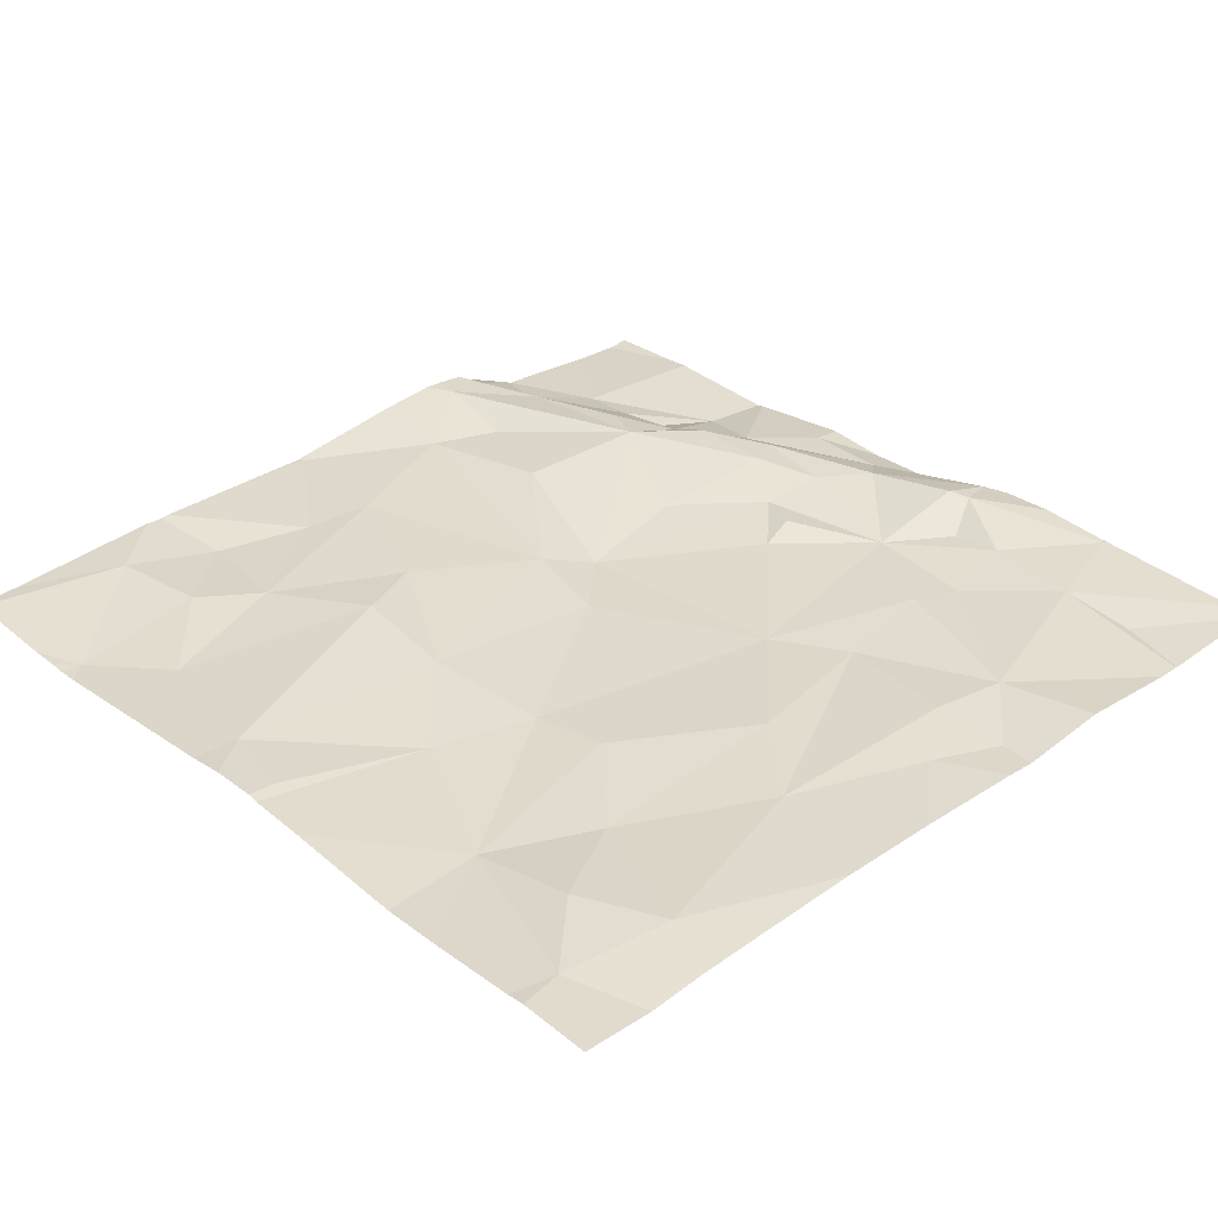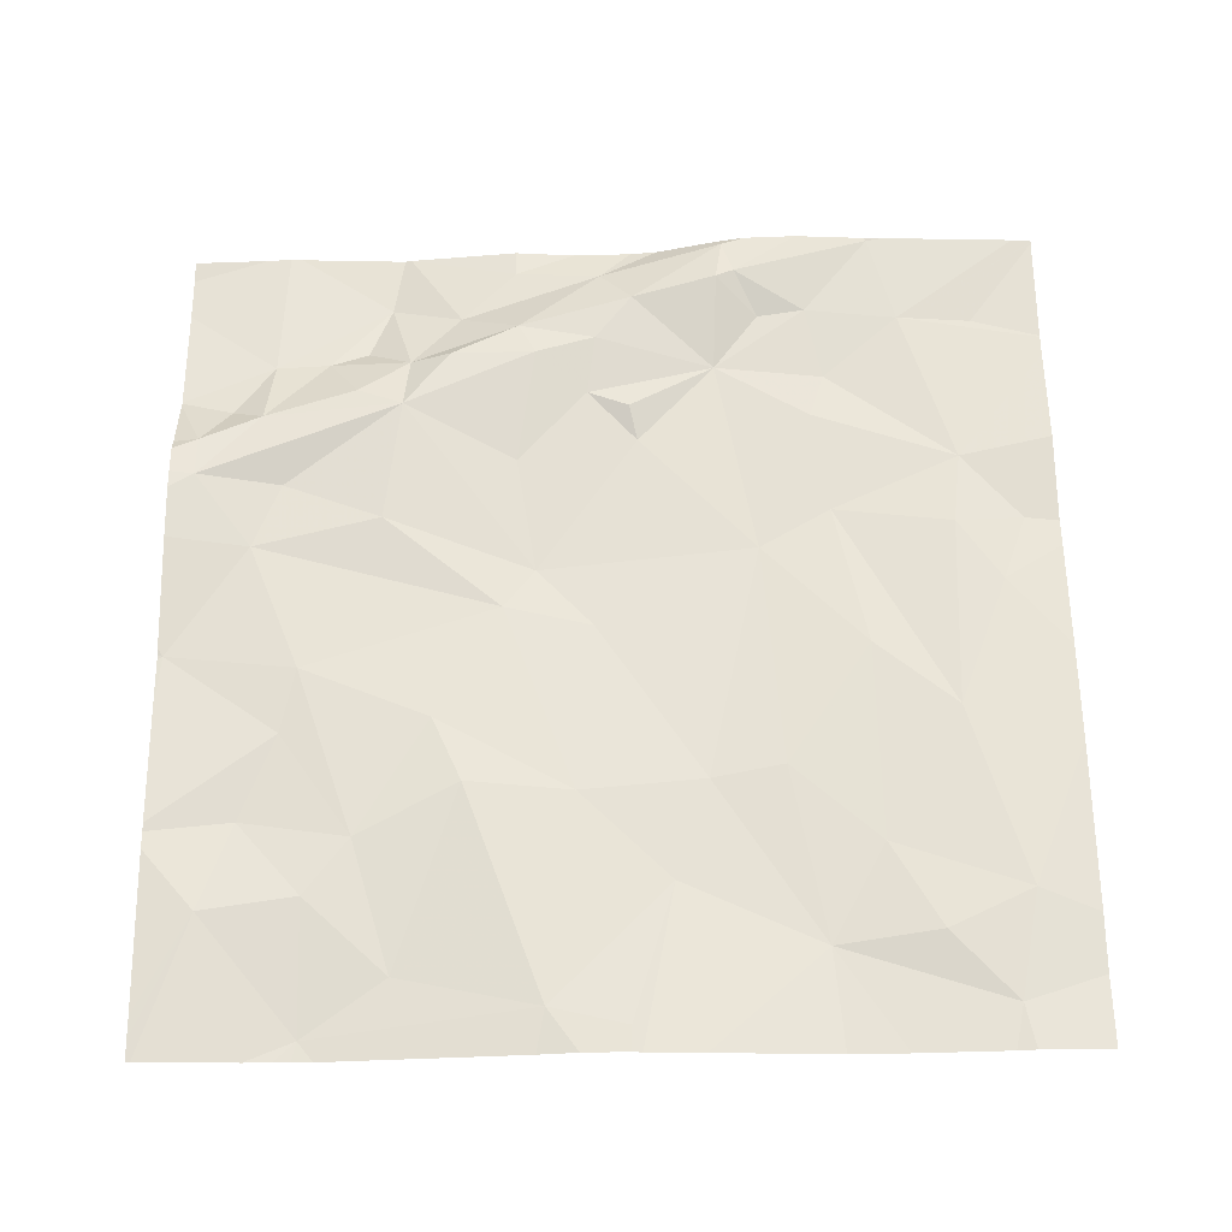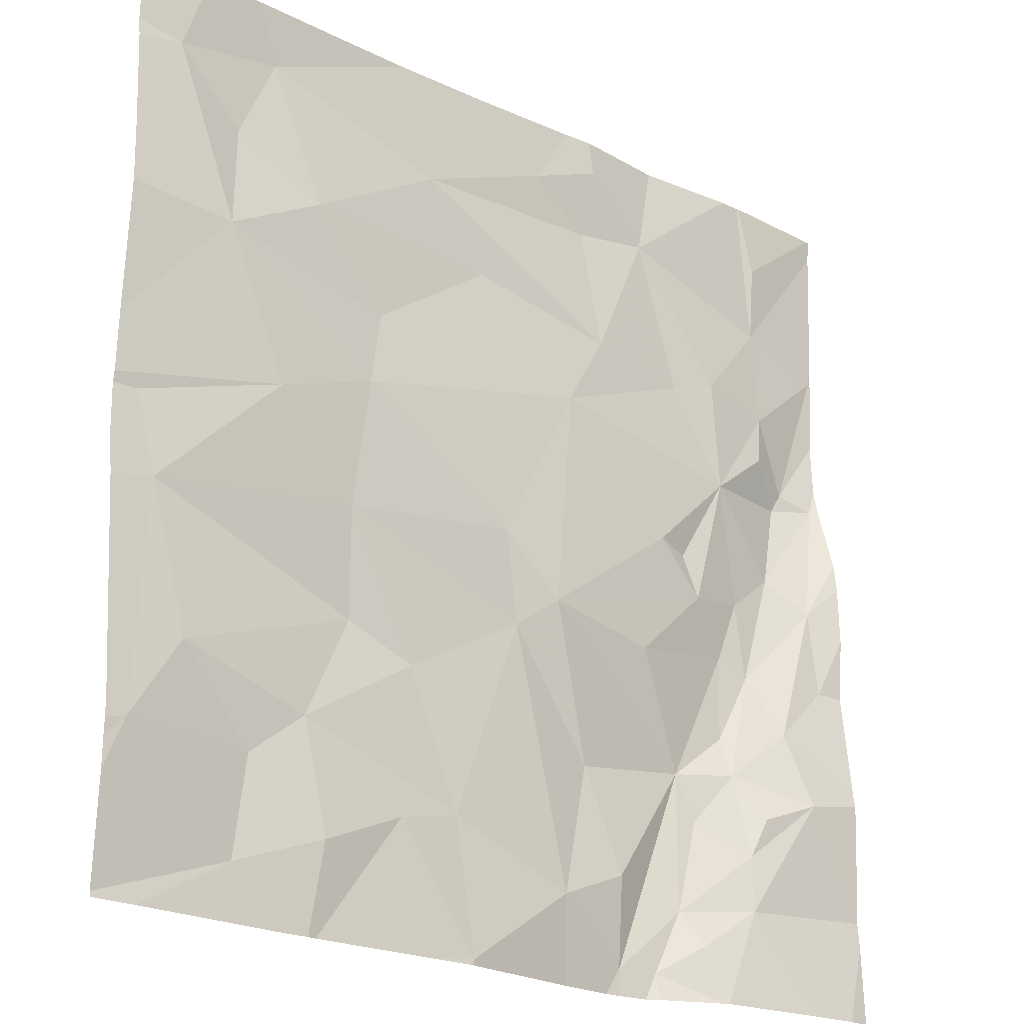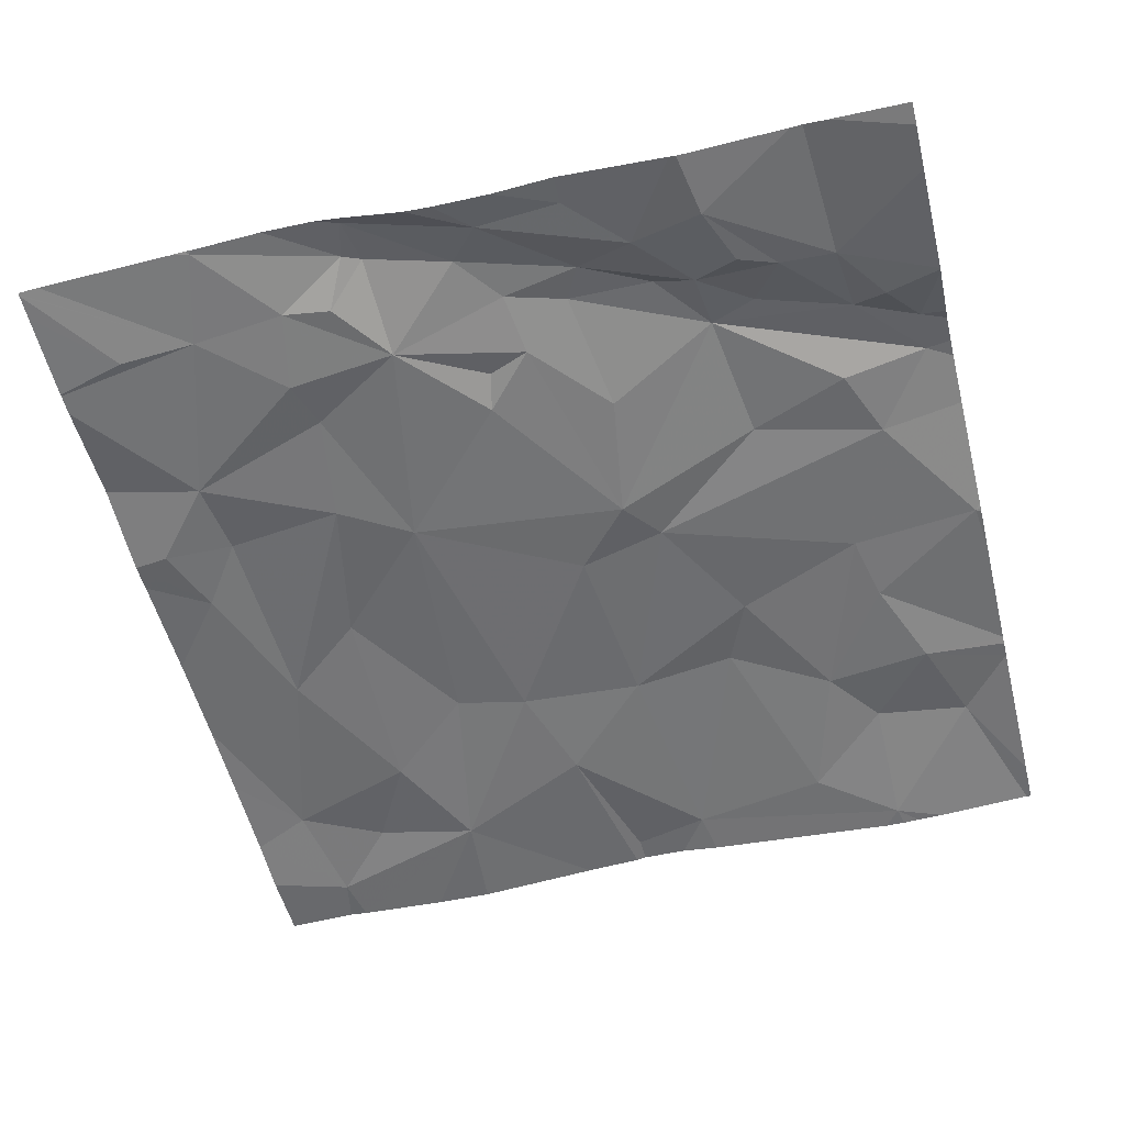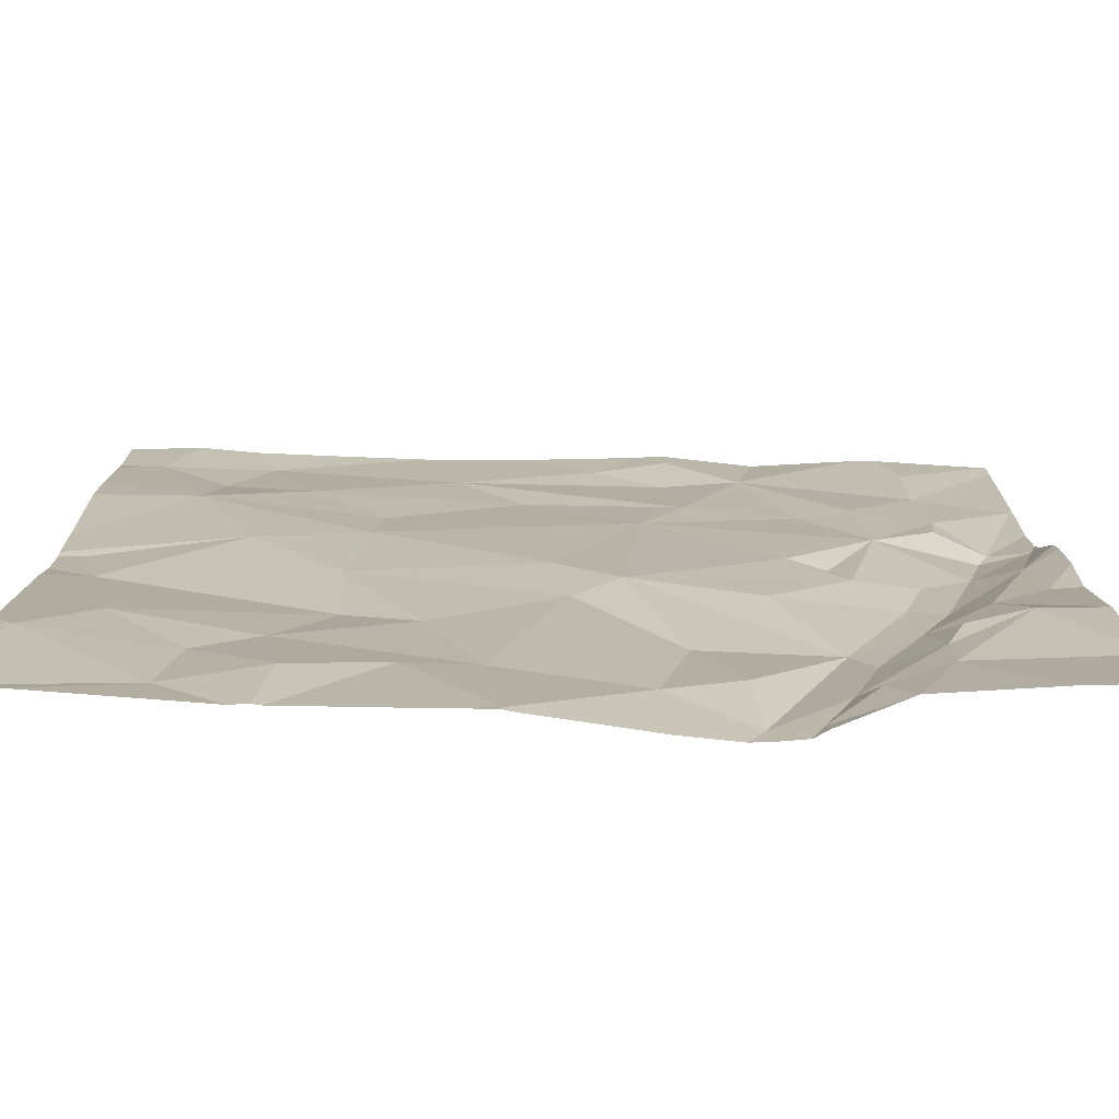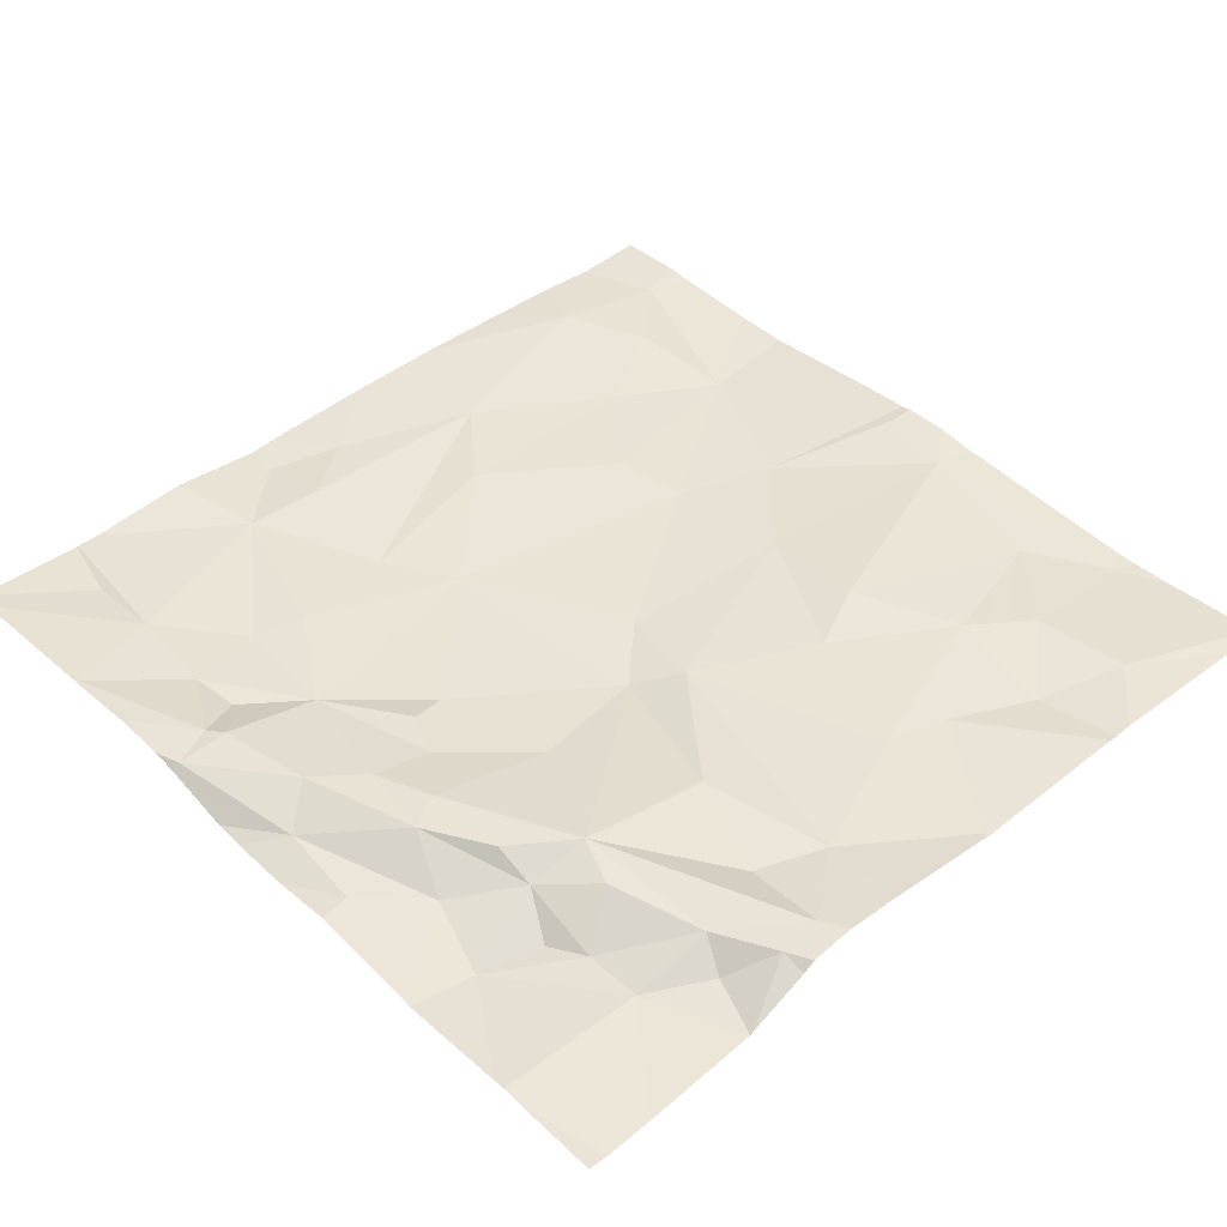
<metadata>
{"format":"obj","ext":"obj","renderer":"f3d","projection":"perspective","resolution":1024,"background":"white","views":[{"elev":33.2,"azim":136.7,"up":"+Z"},{"elev":61.9,"azim":89.4,"up":"+Z"},{"elev":-21.7,"azim":139.7,"up":"+Y"},{"elev":-54.7,"azim":-76.0,"up":"+Z"},{"elev":-76.1,"azim":178.9,"up":"+Y"},{"elev":43.1,"azim":-43.2,"up":"+Z"}]}
</metadata>
<code>
v -103.1 239.1 483.3
v -103.1 239.1 483.3
v -103.1 238.9 483.3
v -103.1 239.6 483.2
v -105 239.6 483.3
v -103.1 239.8 483.3
v -103.1 239.8 483.3
v -103.1 239.5 483.2
v -103.1 239.2 483.3
v -104.3 238.5 483.3
v -104.6 238.6 483.3
v -104.7 240 483.3
v -104.3 240 483.3
v -104.8 239 483.3
v -104.7 239.3 483.3
v -104.6 239 483.3
v -104.7 238.4 483.2
v -104.7 238.6 483.3
v -104.6 238.5 483.3
v -104.2 240 483.3
v -104.9 238.7 483.2
v -104.8 238.8 483.3
v -104.7 238.9 483.3
v -104.7 238.7 483.3
v -105 239.3 483.3
v -103.1 239 483.3
v -104.6 239.5 483.3
v -104.7 239.5 483.3
v -104.5 239.8 483.3
v -104.3 239.5 483.3
v -104 240 483.3
v -104.6 238.2 483.2
v -104.5 238.1 483.3
v -104.9 239.3 483.3
v -104.3 239.3 483.3
v -104.8 239.4 483.3
v -104.9 239.3 483.3
v -105 239 483.3
v -104.9 239.1 483.3
v -104.4 238.1 483.3
v -104.4 240 483.3
v -104.6 238.3 483.3
v -104.4 238.3 483.3
v -104.5 238.8 483.3
v -104.2 238.9 483.2
v -105 238.8 483.2
v -104.9 239.5 483.3
v -104.8 239.7 483.3
v -104.8 239.8 483.3
v -104.3 239.9 483.3
v -104.9 238.5 483.2
v -104.7 238.3 483.2
v -104.6 239.1 483.3
v -104.5 239.1 483.3
v -104.8 238.5 483.2
v -104.2 238.3 483.3
v -104.3 239.8 483.3
v -104.2 239.9 483.3
v -104 238.4 483.3
v -104.1 238.8 483.3
v -104.1 239 483.3
v -104 238.1 483.3
v -103.7 238.7 483.3
v -103.6 238.5 483.3
v -103.8 238.7 483.3
v -104.8 240 483.3
v -103.2 240 483.3
v -103.7 239.2 483.3
v -103.7 239 483.3
v -105 240 483.3
v -103.9 239.7 483.3
v -103.7 239.4 483.3
v -104 239.6 483.3
v -103.5 239.9 483.3
v -103.6 239.6 483.3
v -103.8 238.3 483.3
v -103.5 239.1 483.2
v -103.4 239.5 483.2
v -103.6 238.3 483.2
v -103.5 238.4 483.3
v -103.4 238.2 483.3
v -104.8 240 483.3
v -103.2 238.9 483.3
v -103.3 238.6 483.2
v -103.4 239.7 483.3
v -103.2 238.4 483.2
v -104.6 238.1 483.2
v -104.5 238.1 483.3
v -103.2 239.8 483.3
v -104.6 238.1 483.2
v -104.4 238.1 483.3
v -103.2 239.1 483.3
v -104.5 238.1 483.3
v -104.4 238.1 483.3
v -103.2 238.1 483.2
v -104.6 238.1 483.2
v -105 239.6 483.3
v -105 239.6 483.3
v -105 239.3 483.3
v -105 239.3 483.3
v -105 239.5 483.3
v -105 239.6 483.3
v -105 238.6 483.2
v -105 238.6 483.2
v -105 239.9 483.3
v -105 239.6 483.3
v -105 238.6 483.2
v -105 238.8 483.2
v -105 239 483.2
v -105 239.1 483.2
v -105 238.3 483.2
v -105 238.3 483.2
v -105 239.1 483.2
v -105 238.3 483.2
v -104.5 240 483.3
v -103.1 238.3 483.2
v -103.1 238.4 483.2
v -103.1 238.1 483.2
v -103.9 240 483.3
v -103.1 238.4 483.2
v -103.1 238.4 483.2
v -104.9 238.1 483.2
v -105 238.1 483.2
v -104.3 238.1 483.3
v -104 238.1 483.3
v -104 238.1 483.3
v -104 238.1 483.3
v -103.9 238.1 483.3
v -103.6 238.1 483.3
v -103.2 238.1 483.2
v -103.6 238.1 483.3
v -103.6 238.1 483.3
v -105 238.1 483.2
v -105 238.1 483.2
v -103.1 238.1 483.2
v -103.6 240 483.3
v -103.8 240 483.3
v -103.4 240 483.3
v -103.3 240 483.3
v -105 240 483.3
v -103.1 240 483.3
v -105 240 483.3
v -105 240 483.3
f 121 86 117
f 15 14 16
f 18 17 19
f 21 18 22
f 23 22 24
f 120 86 121
f 28 27 29
f 29 27 30
f 33 32 96
f 100 34 101
f 15 35 27
f 101 5 102
f 15 36 37
f 39 38 22
f 25 39 37
f 140 49 82
f 11 42 40
f 11 43 10
f 15 37 39
f 16 23 44
f 45 44 11
f 40 43 11
f 27 28 15
f 103 46 104
f 18 24 22
f 34 47 5
f 37 34 25
f 48 28 29
f 18 19 11
f 24 18 11
f 11 23 24
f 11 44 23
f 34 37 36
f 11 19 42
f 17 42 19
f 36 47 34
f 39 25 38
f 48 49 70
f 139 89 67
f 48 29 12
f 82 48 66
f 115 50 41
f 48 47 28
f 47 48 5
f 51 21 103
f 23 14 22
f 38 46 21
f 124 56 91
f 138 74 89
f 42 17 52
f 32 42 52
f 45 16 44
f 94 33 88
f 15 53 54
f 16 53 15
f 39 14 15
f 109 38 110
f 52 51 111
f 14 39 22
f 123 114 134
f 96 52 87
f 45 54 16
f 33 42 32
f 51 55 18
f 16 54 53
f 95 81 130
f 18 55 17
f 55 51 17
f 21 51 18
f 40 42 33
f 23 16 14
f 52 17 51
f 47 36 15
f 15 28 47
f 35 15 54
f 40 56 43
f 117 86 116
f 5 48 105
f 38 25 99
f 22 38 21
f 122 112 133
f 116 86 81
f 11 10 45
f 29 57 50
f 13 58 20
f 57 29 30
f 43 56 10
f 56 40 91
f 35 30 27
f 45 61 35
f 62 56 124
f 45 60 61
f 64 63 65
f 137 74 136
f 69 68 61
f 56 62 59
f 60 10 56
f 60 59 65
f 136 74 138
f 64 65 59
f 61 60 69
f 50 57 58
f 31 71 119
f 35 72 73
f 35 61 68
f 73 30 35
f 119 74 137
f 71 73 75
f 57 30 71
f 30 73 71
f 73 72 75
f 59 76 64
f 60 45 10
f 72 35 68
f 56 59 60
f 35 54 45
f 63 69 65
f 77 68 69
f 78 72 68
f 62 76 59
f 60 65 69
f 58 57 71
f 76 62 128
f 80 79 81
f 80 64 79
f 119 71 74
f 83 69 63
f 79 76 129
f 84 64 80
f 79 64 76
f 131 79 132
f 78 75 72
f 78 85 75
f 75 74 71
f 78 68 77
f 77 69 83
f 84 63 64
f 75 85 74
f 80 81 86
f 84 86 83
f 89 85 78
f 122 52 112
f 92 83 26
f 77 92 1
f 67 7 141
f 87 52 122
f 138 89 139
f 74 85 89
f 6 78 4
f 86 84 80
f 31 58 71
f 9 77 2
f 20 58 31
f 77 83 92
f 116 81 118
f 3 86 120
f 63 84 83
f 88 33 93
f 95 118 81
f 97 5 106
f 98 5 97
f 13 50 58
f 99 25 100
f 4 78 8
f 3 83 86
f 100 25 34
f 93 33 90
f 101 34 5
f 6 89 78
f 102 5 98
f 103 21 46
f 94 40 33
f 7 89 6
f 104 46 108
f 105 48 142
f 41 50 13
f 2 77 1
f 106 5 105
f 107 51 103
f 91 40 94
f 1 92 26
f 108 46 109
f 109 46 38
f 26 83 3
f 110 38 113
f 90 33 96
f 111 51 107
f 112 52 111
f 8 78 9
f 9 78 77
f 113 38 99
f 112 114 123
f 96 32 52
f 66 48 12
f 125 62 124
f 67 89 7
f 126 62 125
f 127 62 126
f 82 49 48
f 128 62 127
f 129 76 128
f 130 81 131
f 70 49 140
f 131 81 79
f 132 79 129
f 12 29 115
f 115 29 50
f 133 112 123
f 135 118 95
f 142 48 70
f 143 105 142

</code>
